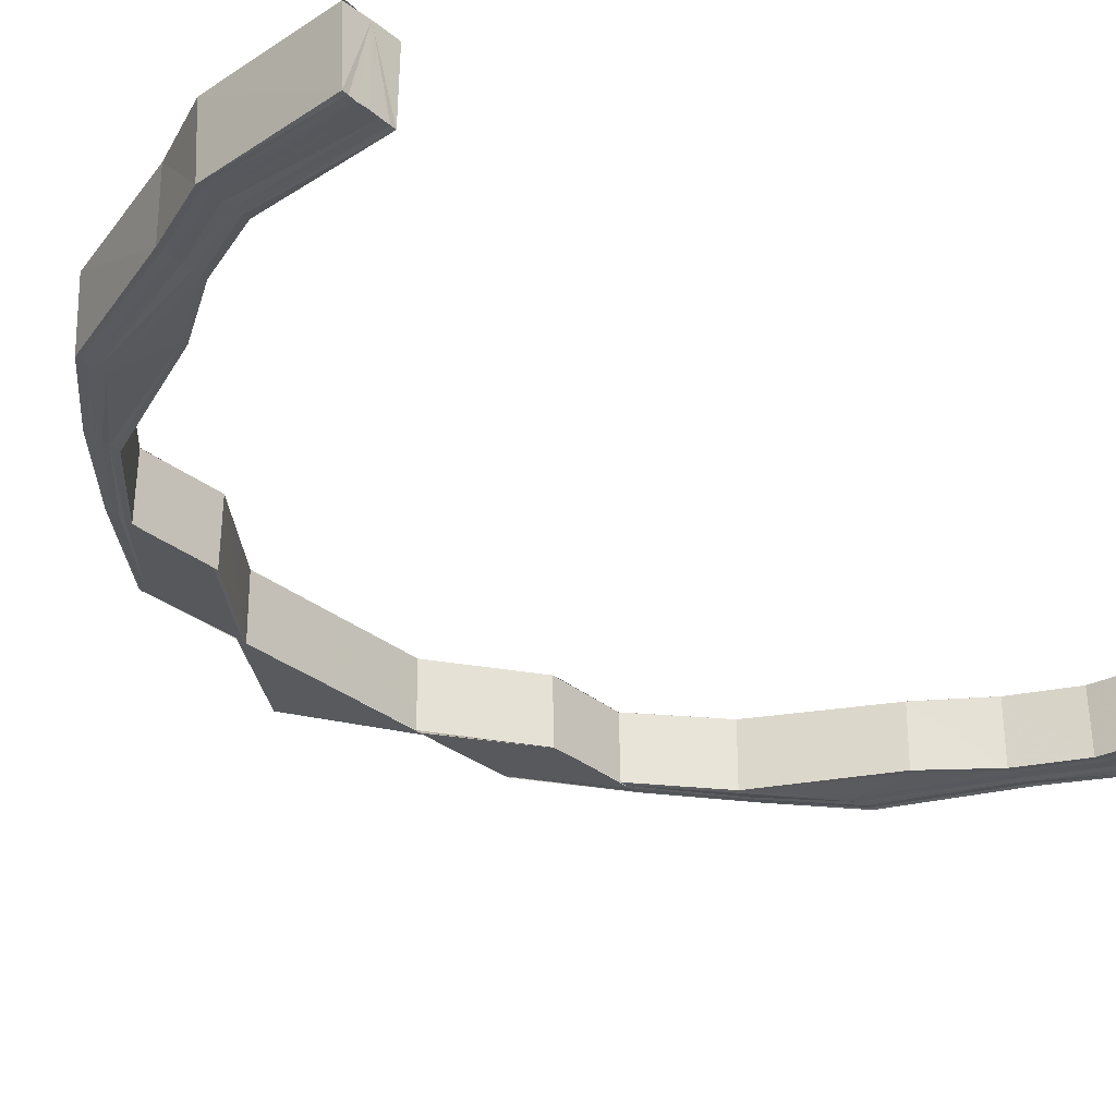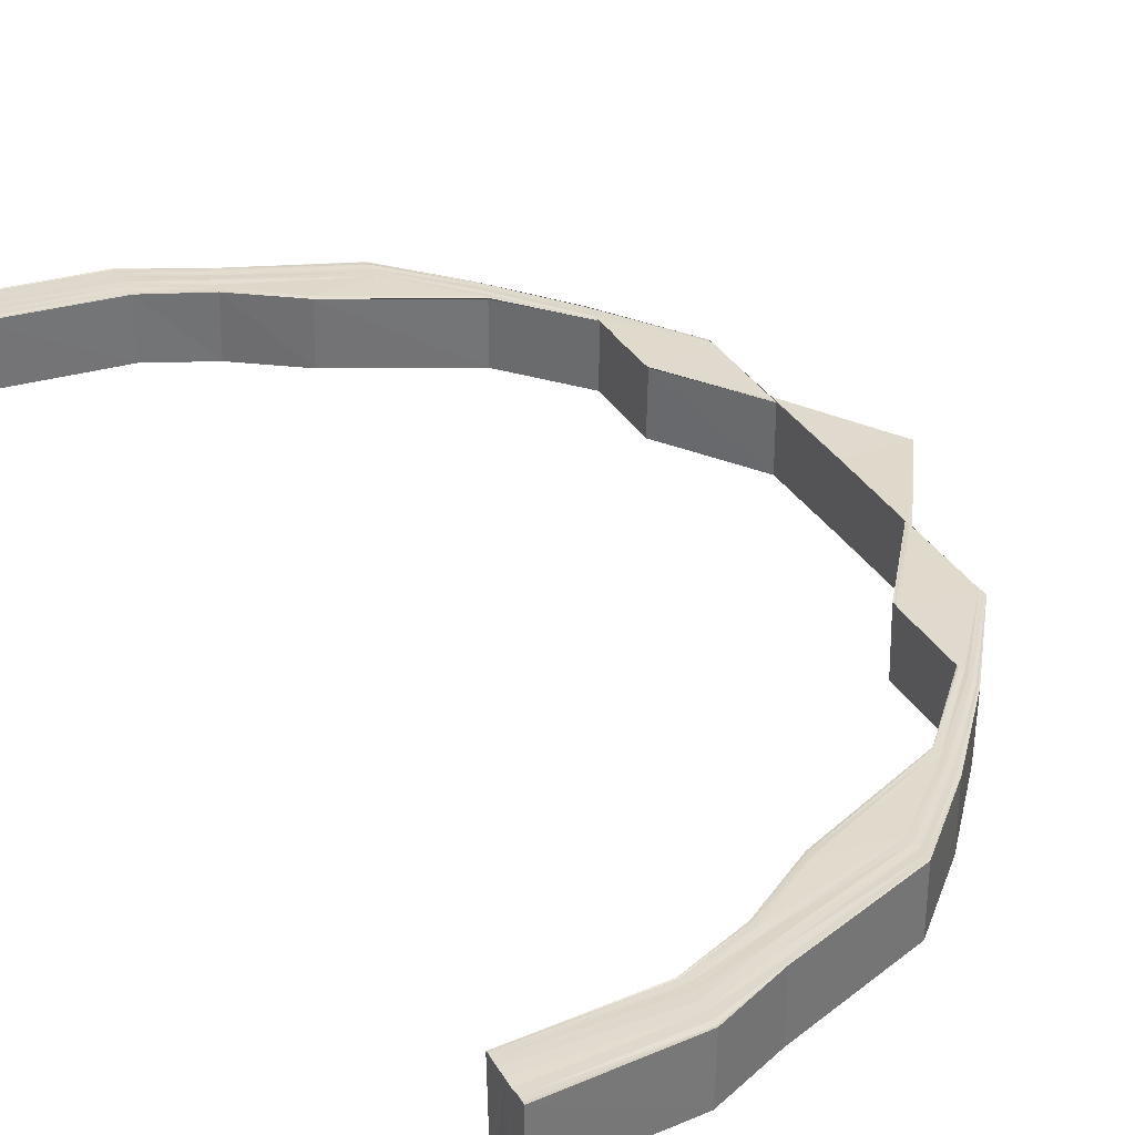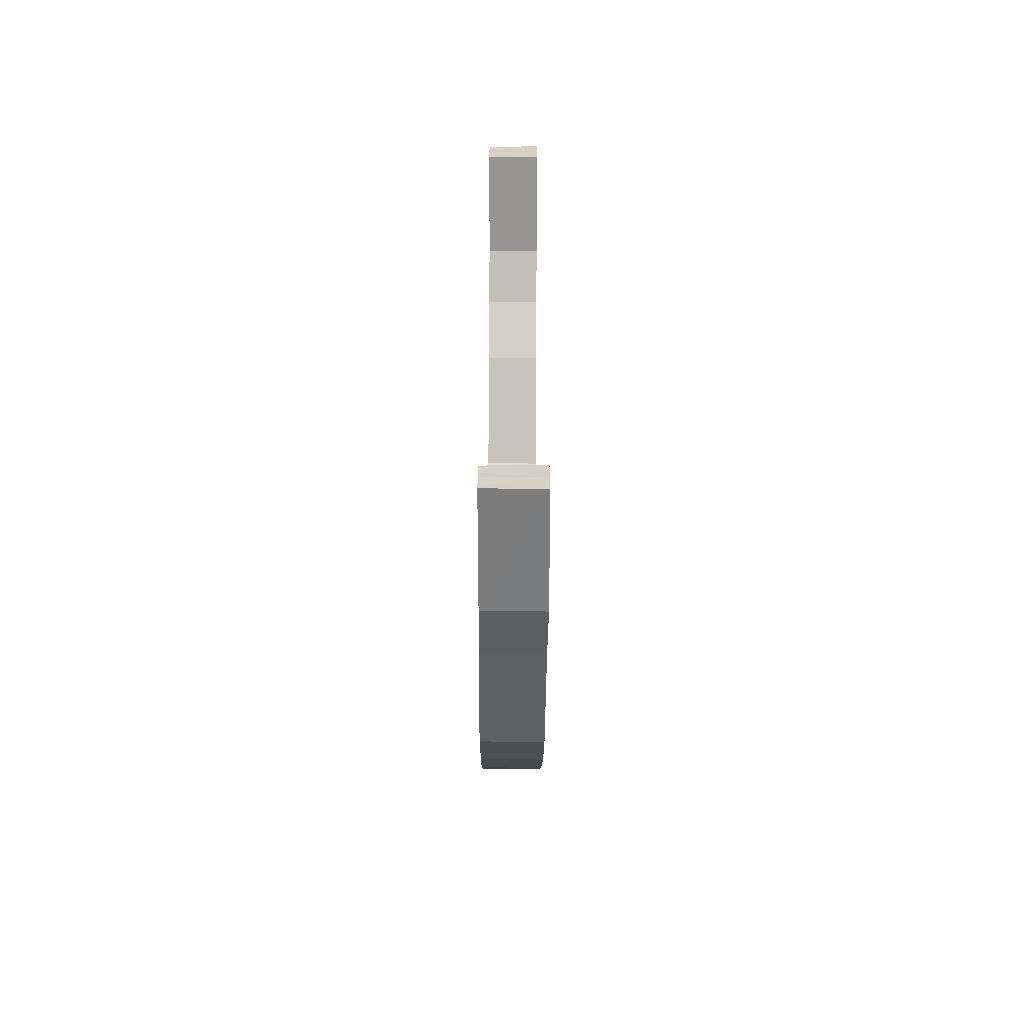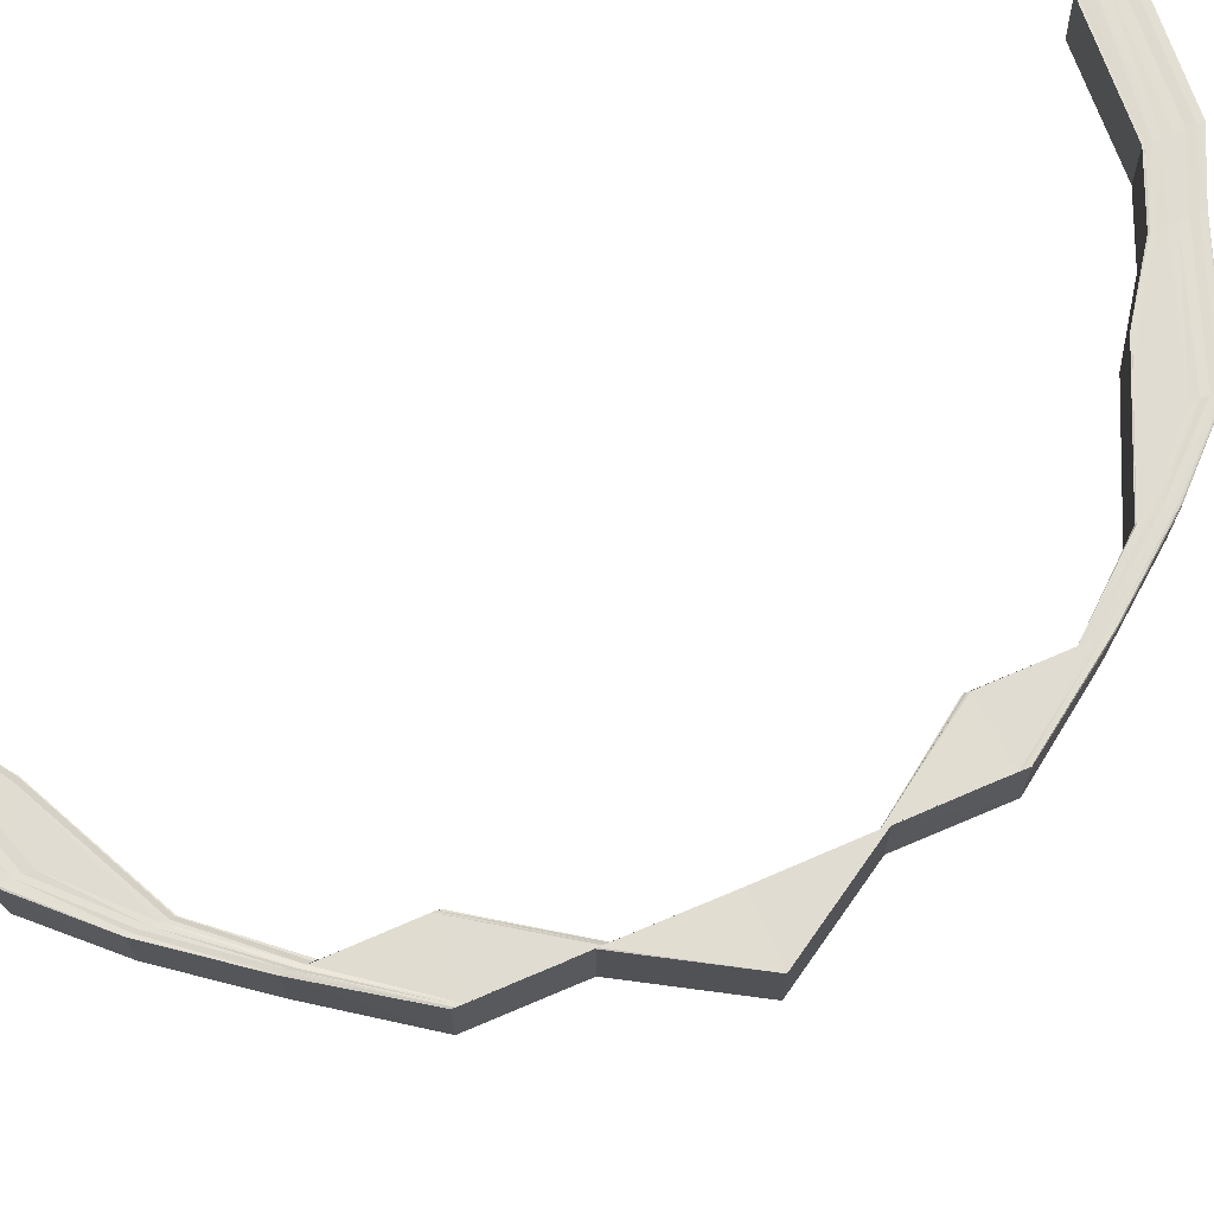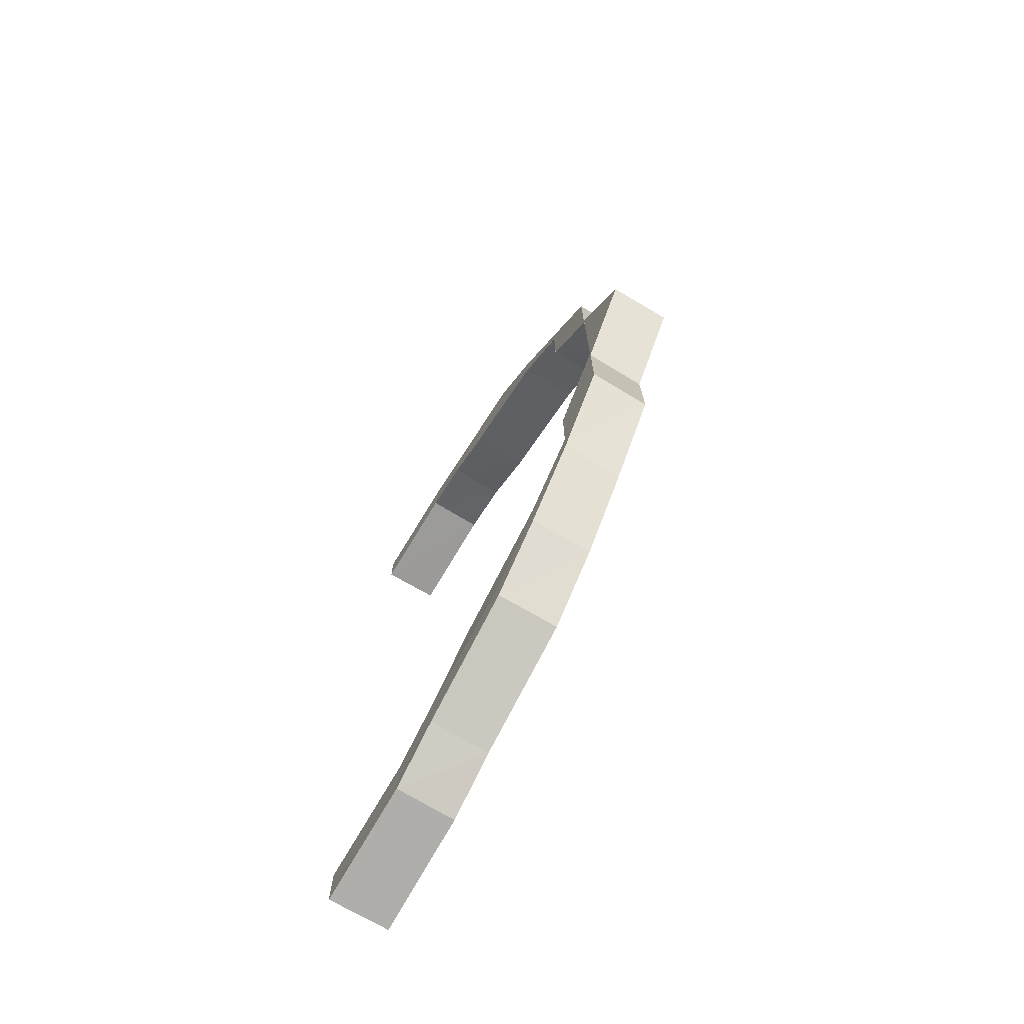
<metadata>
{"format":"obj","ext":"obj","renderer":"f3d","projection":"perspective","resolution":1024,"background":"white","views":[{"elev":-29.7,"azim":40.0,"up":"+Y"},{"elev":32.6,"azim":154.1,"up":"+Y"},{"elev":-63.7,"azim":89.7,"up":"+Z"},{"elev":69.0,"azim":-113.3,"up":"+Y"},{"elev":-74.2,"azim":-120.6,"up":"+Z"}]}
</metadata>
<code>
o 12682
v 2173 1876 13.77
v 2173 1876 13.77
v 2173 1876 13.77
v 2173 1876 13.77
v 2173 1876 13.77
v 2173 1876 13.77
v 2173 1876 13.77
v 2173 1876 13.77
v 2173 1876 13.77
v 2173 1876 13.77
v 2173 1876 13.77
v 2173 1876 13.78
v 2173 1876 13.77
v 2173 1876 13.79
v 2173 1876 13.78
v 2173 1876 13.8
v 2173 1876 13.79
v 2173 1876 13.82
v 2173 1876 13.8
v 2173 1876 13.77
v 2173 1876 13.78
v 2173 1876 13.78
v 2173 1876 13.79
v 2173 1876 13.77
v 2173 1876 13.77
v 2173 1876 13.77
v 2173 1876 13.77
v 2173 1876 13.77
v 2173 1876 13.78
v 2173 1876 13.77
v 2173 1876 13.79
v 2173 1876 13.8
v 2173 1876 13.77
v 2173 1876 13.78
v 2173 1876 13.82
v 2173 1876 13.8
v 2173 1876 13.79
v 2173 1876 13.78
v 2173 1876 13.79
v 2173 1876 13.8
v 2173 1876 13.82
v 2173 1876 13.82
v 2173 1876 13.82
v 2173 1876 13.83
v 2173 1876 13.83
v 2173 1876 13.82
v 2173 1876 13.83
v 2173 1876 13.85
v 2173 1876 13.82
v 2173 1876 13.8
v 2173 1876 13.87
v 2173 1876 13.85
v 2173 1876 13.8
v 2173 1876 13.79
v 2173 1876 13.79
v 2173 1876 13.78
v 2173 1876 13.78
v 2173 1876 13.77
v 2173 1876 13.77
v 2173 1876 13.77
v 2173 1876 13.77
v 2173 1876 13.77
v 2173 1876 13.85
v 2173 1876 13.83
v 2173 1876 13.83
v 2173 1876 13.85
v 2173 1876 13.87
v 2173 1876 13.84
v 2173 1876 13.84
v 2173 1876 13.84
v 2173 1876 13.82
v 2173 1876 13.85
v 2173 1876 13.86
v 2173 1876 13.86
v 2173 1876 13.86
v 2173 1876 13.88
v 2173 1876 13.85
v 2173 1876 13.83
v 2173 1876 13.87
v 2173 1876 13.87
v 2173 1876 13.85
v 2173 1876 13.85
v 2173 1876 13.83
v 2173 1876 13.87
v 2173 1876 13.87
v 2173 1876 13.88
v 2173 1876 13.87
v 2173 1876 13.88
v 2173 1876 13.88
v 2173 1876 13.9
v 2173 1876 13.91
v 2173 1876 13.9
v 2173 1876 13.92
v 2173 1876 13.91
v 2173 1876 13.93
v 2173 1876 13.92
v 2173 1876 13.93
v 2173 1876 13.93
v 2173 1876 13.93
v 2173 1876 13.93
v 2173 1876 13.93
v 2173 1876 13.93
v 2173 1876 13.93
v 2173 1876 13.93
v 2173 1876 13.93
v 2173 1876 13.92
v 2173 1876 13.92
v 2173 1876 13.91
v 2173 1876 13.91
v 2173 1876 13.9
v 2173 1876 13.9
v 2173 1876 13.88
v 2173 1876 13.93
v 2173 1876 13.93
v 2173 1876 13.93
v 2173 1876 13.92
v 2173 1876 13.93
v 2173 1876 13.93
v 2173 1876 13.92
v 2173 1876 13.91
v 2173 1876 13.93
v 2173 1876 13.93
v 2173 1876 13.93
v 2173 1876 13.93
v 2173 1876 13.93
v 2173 1876 13.93
v 2173 1876 13.93
v 2173 1876 13.93
v 2173 1876 13.93
v 2173 1876 13.93
v 2173 1876 13.93
v 2173 1876 13.93
v 2173 1876 13.93
v 2173 1876 13.93
v 2173 1876 13.93
v 2173 1876 13.93
v 2173 1876 13.93
v 2173 1876 13.93
v 2173 1876 13.93
v 2173 1876 13.93
v 2173 1876 13.93
v 2173 1876 13.92
v 2173 1876 13.92
v 2173 1876 13.92
v 2173 1876 13.93
v 2173 1876 13.92
v 2173 1876 13.92
v 2173 1876 13.92
v 2173 1876 13.91
v 2173 1876 13.91
v 2173 1876 13.91
v 2173 1876 13.9
v 2173 1876 13.9
v 2173 1876 13.89
v 2173 1876 13.89
v 2173 1876 13.91
v 2173 1876 13.9
v 2173 1876 13.9
v 2173 1876 13.89
v 2173 1876 13.89
v 2173 1876 13.88
v 2173 1876 13.88
v 2173 1876 13.88
v 2173 1876 13.86
v 2173 1876 13.88
v 2173 1876 13.87
v 2173 1876 13.86
v 2173 1876 13.88
v 2173 1876 13.87
v 2173 1876 13.88
v 2173 1876 13.87
v 2173 1876 13.88
v 2173 1876 13.89
v 2173 1876 13.89
v 2173 1876 13.88
v 2173 1876 13.9
v 2173 1876 13.88
v 2173 1876 13.91
v 2173 1876 13.9
v 2173 1876 13.91
v 2173 1876 13.91
v 2173 1876 13.9
v 2173 1876 13.88
v 2173 1876 13.9
v 2173 1876 13.89
v 2173 1876 13.89
v 2173 1876 13.9
v 2173 1876 13.91
v 2173 1876 13.91
v 2173 1876 13.92
v 2173 1876 13.92
v 2173 1876 13.92
v 2173 1876 13.92
v 2173 1876 13.92
v 2173 1876 13.92
v 2173 1876 13.92
v 2173 1876 13.93
v 2173 1876 13.91
v 2173 1876 13.77
v 2173 1876 13.77
v 2173 1876 13.77
v 2173 1876 13.77
v 2173 1876 13.77
v 2173 1876 13.78
v 2173 1876 13.78
v 2173 1876 13.78
v 2173 1876 13.77
v 2173 1876 13.78
v 2173 1876 13.78
v 2173 1876 13.79
v 2173 1876 13.78
v 2173 1876 13.77
v 2173 1876 13.8
v 2173 1876 13.82
v 2173 1876 13.81
v 2173 1876 13.82
v 2173 1876 13.79
v 2173 1876 13.81
v 2173 1876 13.82
v 2173 1876 13.83
v 2173 1876 13.83
v 2173 1876 13.82
v 2173 1876 13.84
v 2173 1876 13.82
v 2173 1876 13.84
v 2173 1876 13.82
v 2173 1876 13.8
v 2173 1876 13.81
v 2173 1876 13.79
v 2173 1876 13.8
v 2173 1876 13.81
v 2173 1876 13.8
v 2173 1876 13.81
v 2173 1876 13.8
v 2173 1876 13.79
v 2173 1876 13.8
v 2173 1876 13.79
v 2173 1876 13.81
v 2173 1876 13.81
v 2173 1876 13.79
v 2173 1876 13.78
v 2173 1876 13.79
v 2173 1876 13.78
v 2173 1876 13.78
v 2173 1876 13.78
v 2173 1876 13.78
v 2173 1876 13.77
v 2173 1876 13.78
v 2173 1876 13.77
v 2173 1876 13.78
v 2173 1876 13.77
v 2173 1876 13.78
v 2173 1876 13.78
v 2173 1876 13.79
v 2173 1876 13.78
v 2173 1876 13.8
v 2173 1876 13.79
v 2173 1876 13.81
v 2173 1876 13.8
v 2173 1876 13.77
v 2173 1876 13.77
v 2173 1876 13.78
v 2173 1876 13.79
v 2173 1876 13.8
v 2173 1876 13.77
v 2173 1876 13.77
v 2173 1876 13.77
v 2173 1876 13.78
v 2173 1876 13.78
v 2173 1876 13.79
v 2173 1876 13.8
v 2173 1876 13.81
v 2173 1876 13.77
v 2173 1876 13.77
v 2173 1876 13.77
v 2173 1876 13.78
v 2173 1876 13.77
v 2173 1876 13.77
v 2173 1876 13.77
v 2173 1876 13.78
v 2173 1876 13.78
v 2173 1876 13.77
v 2173 1876 13.77
v 2173 1876 13.77
v 2173 1876 13.77
v 2173 1876 13.77
v 2173 1876 13.77
v 2173 1876 13.77
v 2173 1876 13.77
v 2173 1876 13.77
v 2173 1876 13.78
v 2173 1876 13.77
v 2173 1876 13.77
v 2173 1876 13.78
v 2173 1876 13.78
v 2173 1876 13.78
v 2173 1876 13.79
v 2173 1876 13.79
v 2173 1876 13.79
v 2173 1876 13.81
v 2173 1876 13.81
v 2173 1876 13.81
v 2173 1876 13.81
v 2173 1876 13.82
v 2173 1876 13.82
v 2173 1876 13.82
v 2173 1876 13.84
v 2173 1876 13.8
v 2173 1876 13.82
v 2173 1876 13.82
v 2173 1876 13.83
v 2173 1876 13.84
v 2173 1876 13.82
v 2173 1876 13.82
v 2173 1876 13.84
v 2173 1876 13.82
v 2173 1876 13.8
v 2173 1876 13.82
v 2173 1876 13.82
v 2173 1876 13.8
v 2173 1876 13.79
v 2173 1876 13.79
v 2173 1876 13.88
v 2173 1876 13.88
v 2173 1876 13.87
v 2173 1876 13.87
v 2173 1876 13.88
v 2173 1876 13.88
v 2173 1876 13.88
v 2173 1876 13.86
v 2173 1876 13.89
v 2173 1876 13.9
v 2173 1876 13.88
v 2173 1876 13.9
v 2173 1876 13.88
v 2173 1876 13.91
v 2173 1876 13.9
v 2173 1876 13.88
v 2173 1876 13.88
v 2173 1876 13.9
v 2173 1876 13.91
v 2173 1876 13.91
v 2173 1876 13.91
v 2173 1876 13.92
v 2173 1876 13.92
v 2173 1876 13.93
v 2173 1876 13.92
v 2173 1876 13.93
v 2173 1876 13.93
v 2173 1876 13.93
v 2173 1876 13.93
v 2173 1876 13.92
v 2173 1876 13.93
v 2173 1876 13.93
v 2173 1876 13.93
v 2173 1876 13.93
v 2173 1876 13.91
v 2173 1876 13.89
v 2173 1876 13.93
v 2173 1876 13.93
v 2173 1876 13.93
v 2173 1876 13.92
v 2173 1876 13.91
v 2173 1876 13.89
v 2173 1876 13.92
v 2173 1876 13.93
v 2173 1876 13.9
v 2173 1876 13.89
v 2173 1876 13.92
v 2173 1876 13.93
v 2173 1876 13.92
v 2173 1876 13.93
v 2173 1876 13.91
v 2173 1876 13.9
v 2173 1876 13.9
v 2173 1876 13.89
v 2173 1876 13.92
v 2173 1876 13.91
v 2173 1876 13.91
v 2173 1876 13.93
v 2173 1876 13.93
v 2173 1876 13.92
v 2173 1876 13.92
v 2173 1876 13.93
v 2173 1876 13.92
v 2173 1876 13.93
v 2173 1876 13.93
v 2173 1876 13.77
v 2173 1876 13.77
v 2173 1876 13.77
v 2173 1876 13.77
v 2173 1876 13.77
v 2173 1876 13.77
v 2173 1876 13.77
v 2173 1876 13.77
f 1 2 3
f 2 4 5
f 6 5 3
f 3 5 7
f 8 9 6
f 10 8 11
f 9 12 13
f 12 14 15
f 14 16 17
f 16 18 19
f 13 20 5
f 15 21 20
f 4 22 20
f 22 23 21
f 5 20 24
f 5 24 7
f 7 24 25
f 20 26 24
f 20 21 26
f 24 27 25
f 24 26 27
f 25 27 28
f 21 29 26
f 26 30 27
f 26 29 30
f 21 31 29
f 17 31 21
f 23 32 31
f 27 30 33
f 27 33 28
f 29 34 30
f 32 35 36
f 19 36 31
f 31 37 29
f 31 36 37
f 29 37 34
f 30 34 38
f 30 38 33
f 37 39 34
f 36 40 37
f 37 40 39
f 36 41 40
f 42 41 36
f 41 43 40
f 44 45 42
f 46 44 42
f 47 48 45
f 46 49 50
f 48 51 52
f 53 50 54
f 55 54 56
f 57 56 58
f 59 58 60
f 61 60 62
f 52 63 64
f 65 66 64
f 66 67 63
f 68 63 69
f 68 70 71
f 63 72 69
f 63 73 72
f 73 74 72
f 75 76 74
f 72 77 78
f 79 80 77
f 72 79 81
f 81 82 83
f 84 85 82
f 84 86 87
f 86 88 87
f 89 90 88
f 90 91 92
f 91 93 94
f 93 95 96
f 95 97 98
f 97 99 100
f 99 101 102
f 103 102 104
f 105 104 106
f 107 106 108
f 109 108 110
f 111 110 112
f 113 114 103
f 115 113 105
f 116 115 107
f 113 117 118
f 115 118 119
f 116 119 120
f 121 122 117
f 123 121 113
f 124 113 115
f 124 125 113
f 126 123 124
f 123 121 127
f 126 123 127
f 121 99 127
f 99 128 127
f 129 126 127
f 129 126 130
f 130 131 124
f 132 129 127
f 132 129 133
f 133 134 130
f 135 132 127
f 135 132 136
f 137 135 127
f 138 135 136
f 136 139 133
f 137 140 141
f 142 141 143
f 144 137 145
f 146 144 147
f 148 143 149
f 150 146 151
f 152 150 153
f 154 152 155
f 156 149 157
f 158 157 159
f 160 155 161
f 162 160 161
f 162 163 164
f 161 165 166
f 167 168 166
f 166 165 169
f 165 170 169
f 169 170 171
f 170 172 171
f 170 173 172
f 173 174 172
f 172 174 175
f 174 176 175
f 175 176 177
f 173 178 174
f 176 179 177
f 177 179 86
f 174 180 176
f 178 180 174
f 176 181 179
f 180 181 176
f 179 182 183
f 184 178 173
f 185 184 173
f 153 184 185
f 186 187 185
f 187 188 184
f 184 189 178
f 151 189 184
f 188 190 189
f 189 191 178
f 178 191 180
f 189 192 191
f 190 138 192
f 147 192 189
f 191 193 180
f 180 193 181
f 192 194 191
f 191 194 193
f 192 136 194
f 145 136 192
f 136 133 194
f 194 133 195
f 194 195 193
f 133 130 195
f 193 196 181
f 193 195 196
f 195 130 197
f 195 197 196
f 130 124 197
f 197 124 115
f 197 115 116
f 196 197 116
f 181 196 198
f 196 116 198
f 198 116 109
f 181 198 179
f 179 198 111
f 198 120 182
f 28 33 199
f 33 200 199
f 199 200 201
f 33 38 200
f 200 202 201
f 201 202 203
f 38 204 200
f 200 204 202
f 38 205 204
f 34 205 38
f 34 39 205
f 202 206 203
f 203 206 207
f 204 208 202
f 202 208 206
f 205 209 204
f 204 209 208
f 39 210 205
f 205 210 209
f 206 211 212
f 39 213 210
f 40 213 39
f 40 43 213
f 43 214 213
f 213 214 215
f 213 215 210
f 214 216 215
f 210 215 217
f 210 217 209
f 215 216 218
f 215 218 217
f 216 219 218
f 216 220 219
f 220 221 219
f 219 221 222
f 221 223 222
f 222 223 224
f 223 68 224
f 224 225 226
f 217 218 227
f 218 228 227
f 217 227 229
f 209 217 229
f 209 229 208
f 227 228 230
f 228 231 230
f 230 231 232
f 231 233 234
f 230 234 235
f 232 236 237
f 238 239 236
f 240 237 241
f 242 230 240
f 227 230 242
f 242 235 243
f 229 227 242
f 244 241 245
f 246 245 247
f 248 242 244
f 229 242 248
f 206 248 246
f 208 229 248
f 208 248 206
f 248 243 211
f 249 250 251
f 250 252 253
f 252 254 255
f 254 256 257
f 256 258 259
f 253 260 261
f 255 262 260
f 257 263 262
f 259 264 263
f 265 260 266
f 267 268 265
f 268 269 260
f 269 270 262
f 270 271 263
f 271 272 264
f 260 262 273
f 260 273 274
f 266 273 275
f 262 276 273
f 262 263 276
f 273 276 277
f 273 277 278
f 275 277 279
f 263 280 276
f 263 264 280
f 276 281 277
f 276 280 281
f 277 281 282
f 277 282 283
f 279 282 284
f 284 285 286
f 282 285 287
f 285 288 289
f 281 290 282
f 282 290 285
f 281 291 290
f 280 291 281
f 290 292 285
f 285 292 61
f 292 293 288
f 290 294 292
f 291 294 290
f 294 295 292
f 292 295 59
f 295 296 293
f 294 297 295
f 291 298 294
f 298 297 294
f 280 299 291
f 299 298 291
f 264 299 280
f 264 300 299
f 301 300 264
f 300 302 299
f 299 302 298
f 302 303 298
f 298 303 297
f 238 304 301
f 304 305 301
f 306 307 305
f 303 308 297
f 303 309 308
f 310 309 303
f 310 311 309
f 312 311 310
f 313 312 310
f 69 312 313
f 314 315 313
f 309 316 308
f 308 316 317
f 316 318 317
f 317 318 53
f 318 319 320
f 317 320 321
f 308 317 322
f 322 321 296
f 322 317 55
f 297 308 322
f 297 322 295
f 295 322 57
f 323 324 325
f 325 324 326
f 324 327 326
f 326 327 73
f 327 328 73
f 328 329 330
f 323 331 324
f 332 331 323
f 333 332 323
f 334 332 333
f 335 334 333
f 332 336 331
f 337 334 335
f 338 337 335
f 92 337 338
f 339 340 338
f 340 341 337
f 334 342 332
f 342 336 332
f 337 343 334
f 343 342 334
f 94 343 337
f 341 344 343
f 343 345 342
f 96 345 343
f 344 346 345
f 345 347 342
f 342 347 336
f 345 348 347
f 98 348 345
f 346 349 348
f 349 128 350
f 100 350 348
f 348 351 347
f 348 350 351
f 347 351 352
f 347 352 336
f 350 353 351
f 354 355 350
f 350 355 353
f 355 356 353
f 336 352 357
f 336 357 331
f 331 357 358
f 353 356 359
f 356 360 359
f 351 353 361
f 351 361 352
f 353 359 361
f 352 362 357
f 352 361 362
f 357 363 358
f 357 362 363
f 358 363 364
f 361 359 365
f 361 365 362
f 359 360 366
f 359 366 365
f 360 127 366
f 363 367 364
f 364 367 368
f 362 369 363
f 362 365 369
f 363 369 367
f 366 127 370
f 365 366 371
f 365 371 369
f 366 370 371
f 127 372 370
f 369 373 367
f 369 371 373
f 367 374 368
f 367 373 374
f 368 374 160
f 374 375 376
f 371 377 373
f 371 370 377
f 373 378 374
f 373 377 378
f 374 378 158
f 378 379 375
f 370 380 377
f 370 372 380
f 372 381 380
f 377 382 378
f 377 380 382
f 378 382 156
f 382 383 379
f 380 381 384
f 380 384 382
f 382 384 148
f 384 385 383
f 381 386 384
f 386 387 385
f 384 386 142
f 388 389 28
f 389 390 28
f 390 391 28
f 391 392 28
f 392 393 28
f 393 394 28
f 394 395 28
f 395 1 28

</code>
